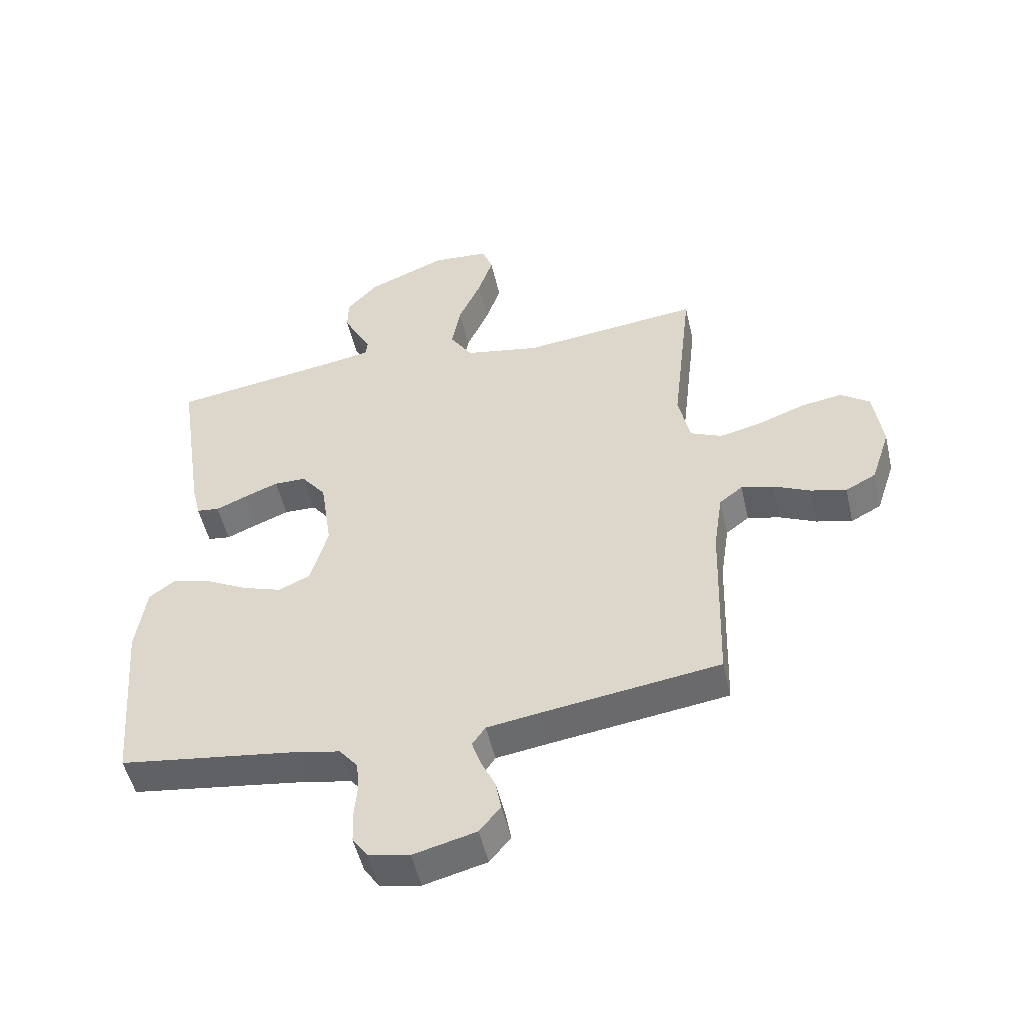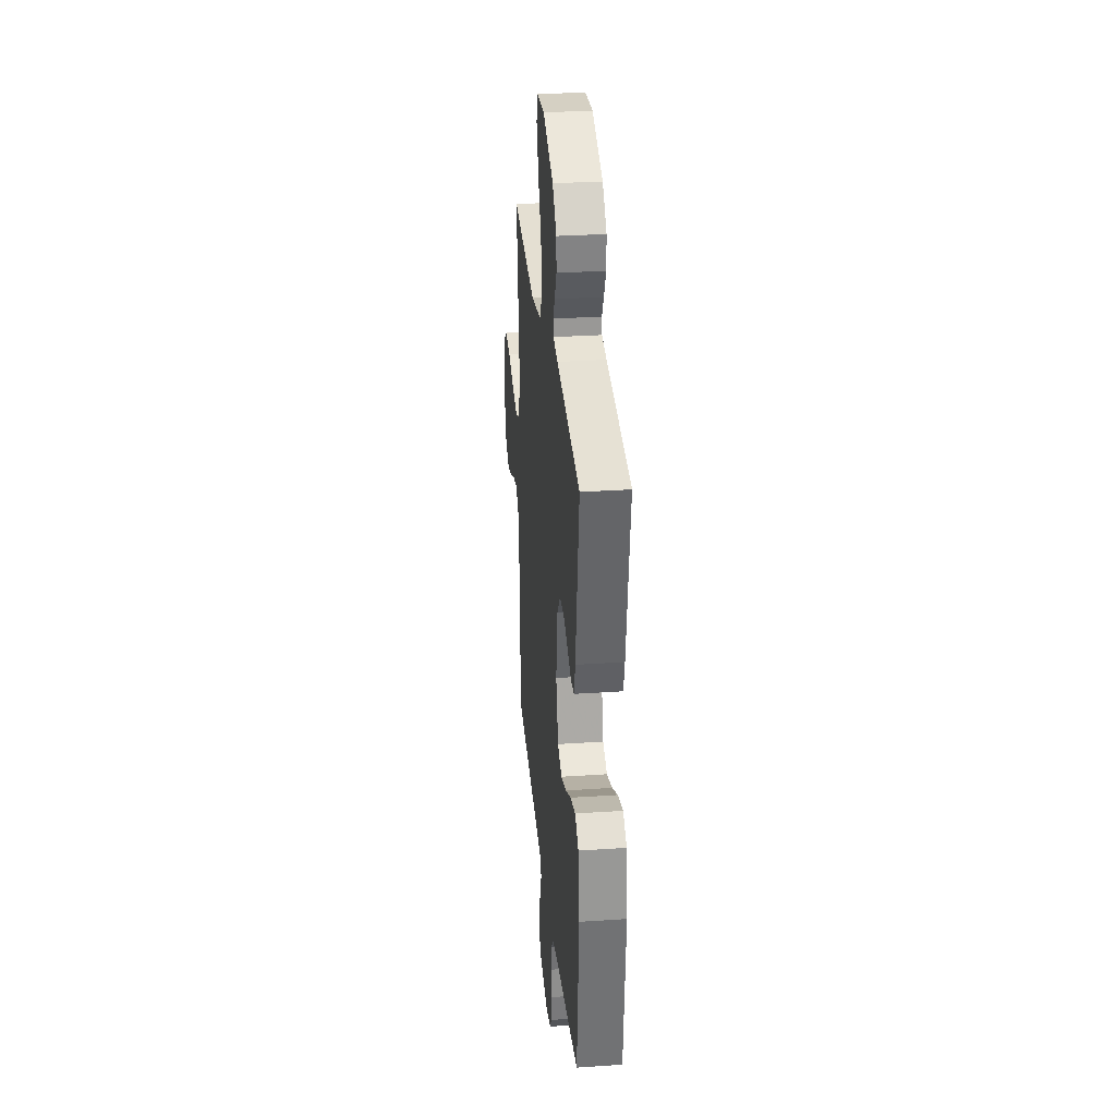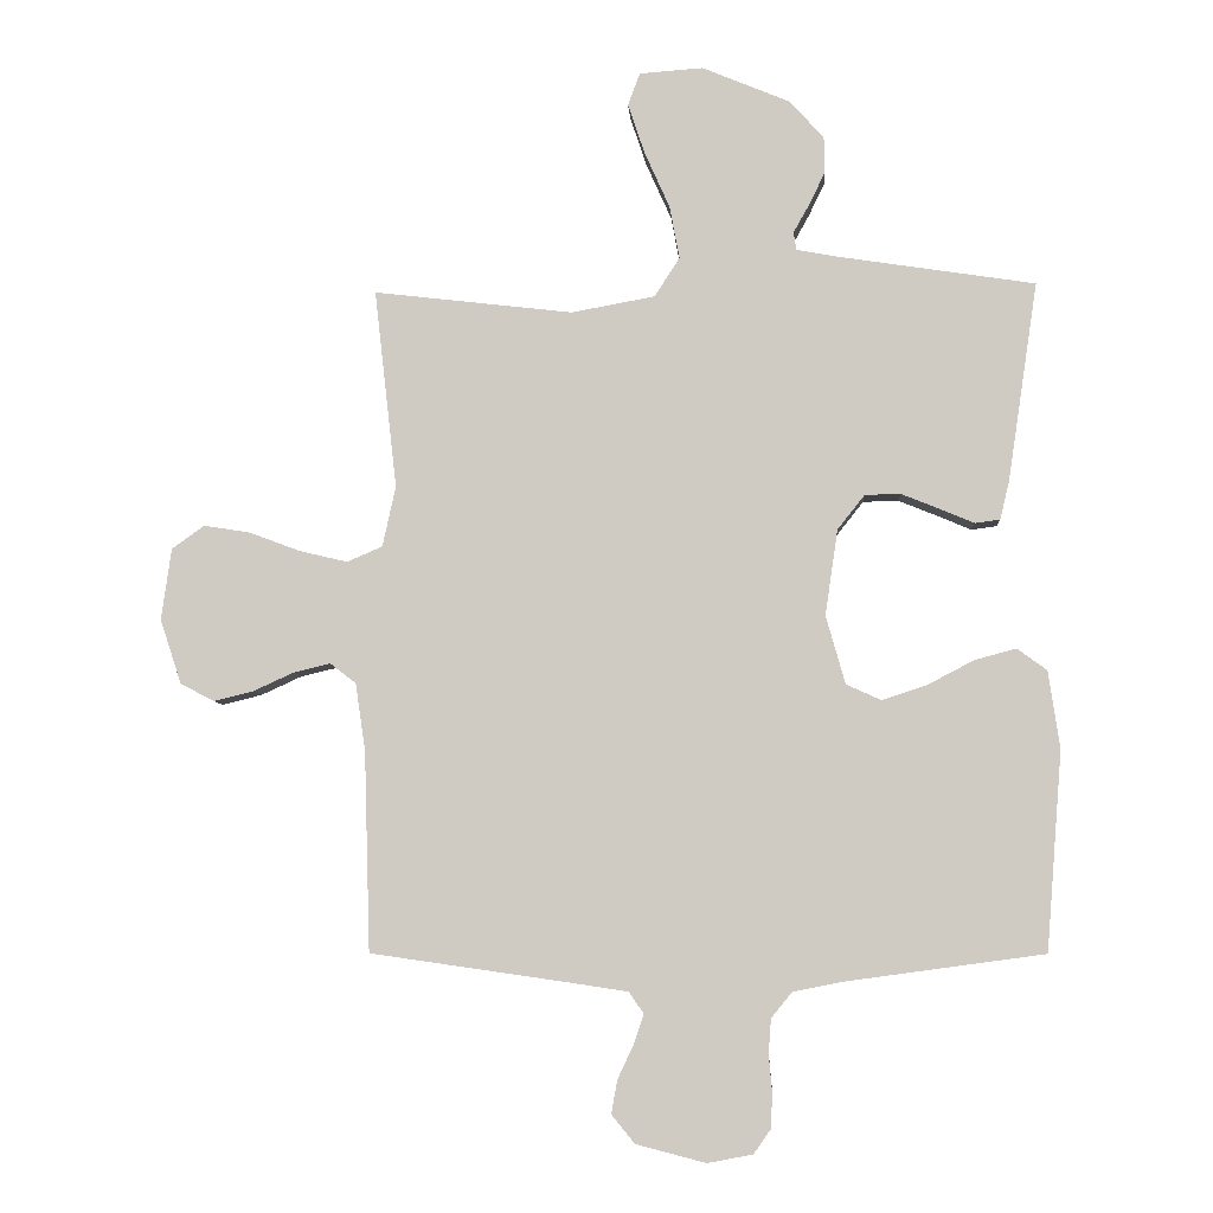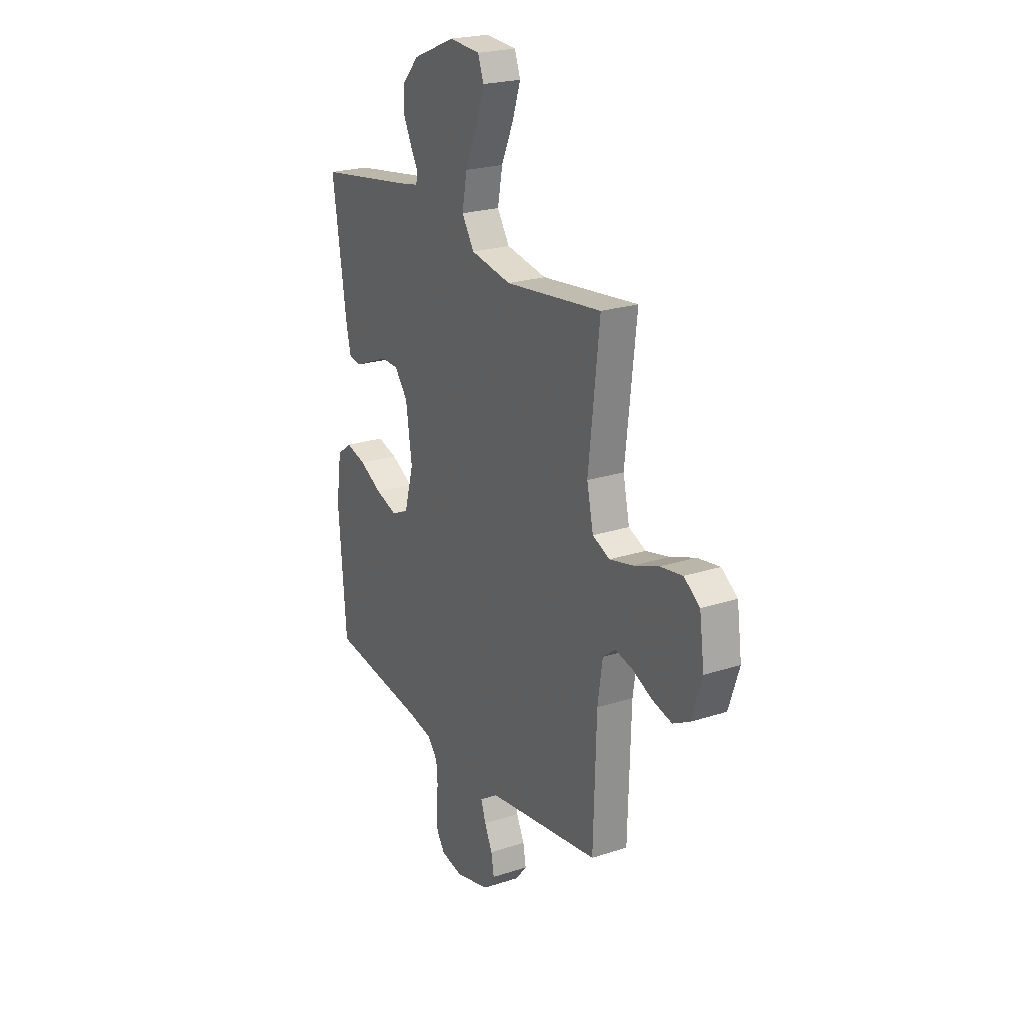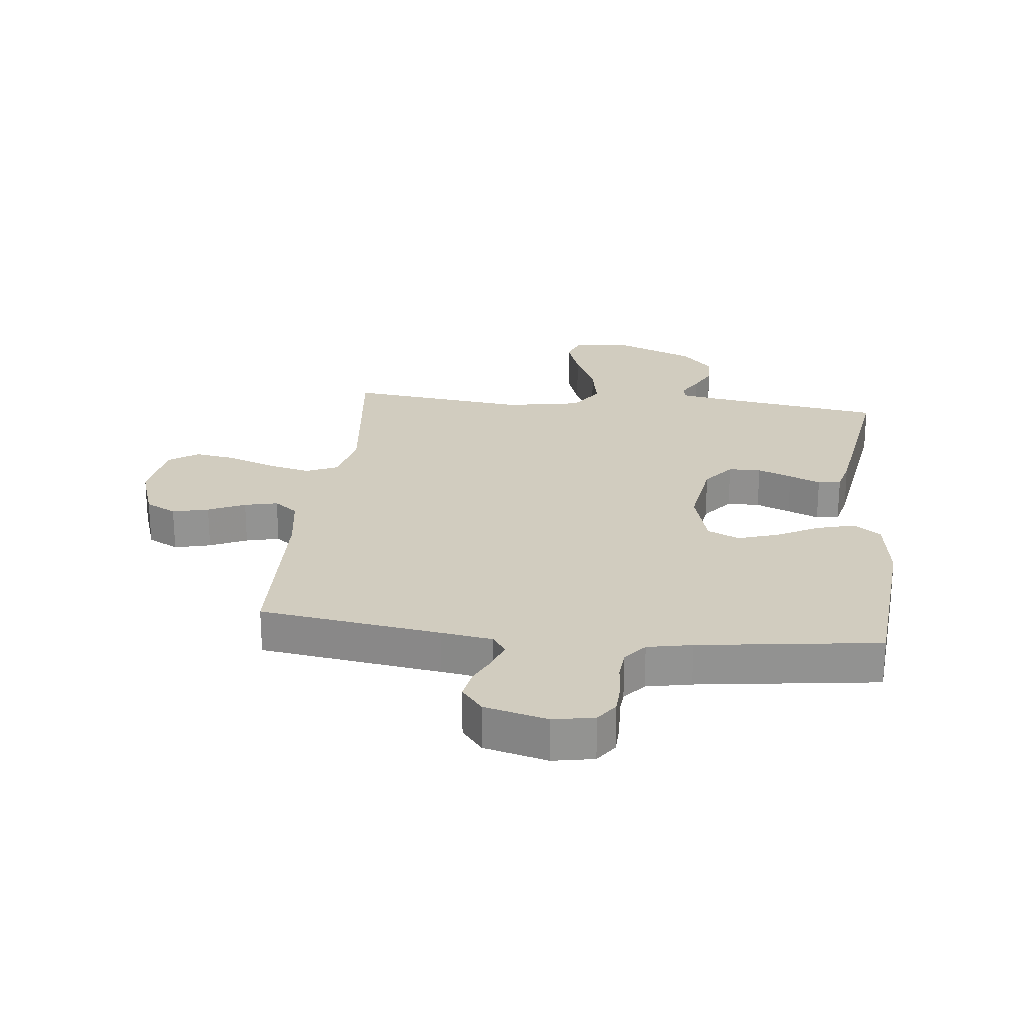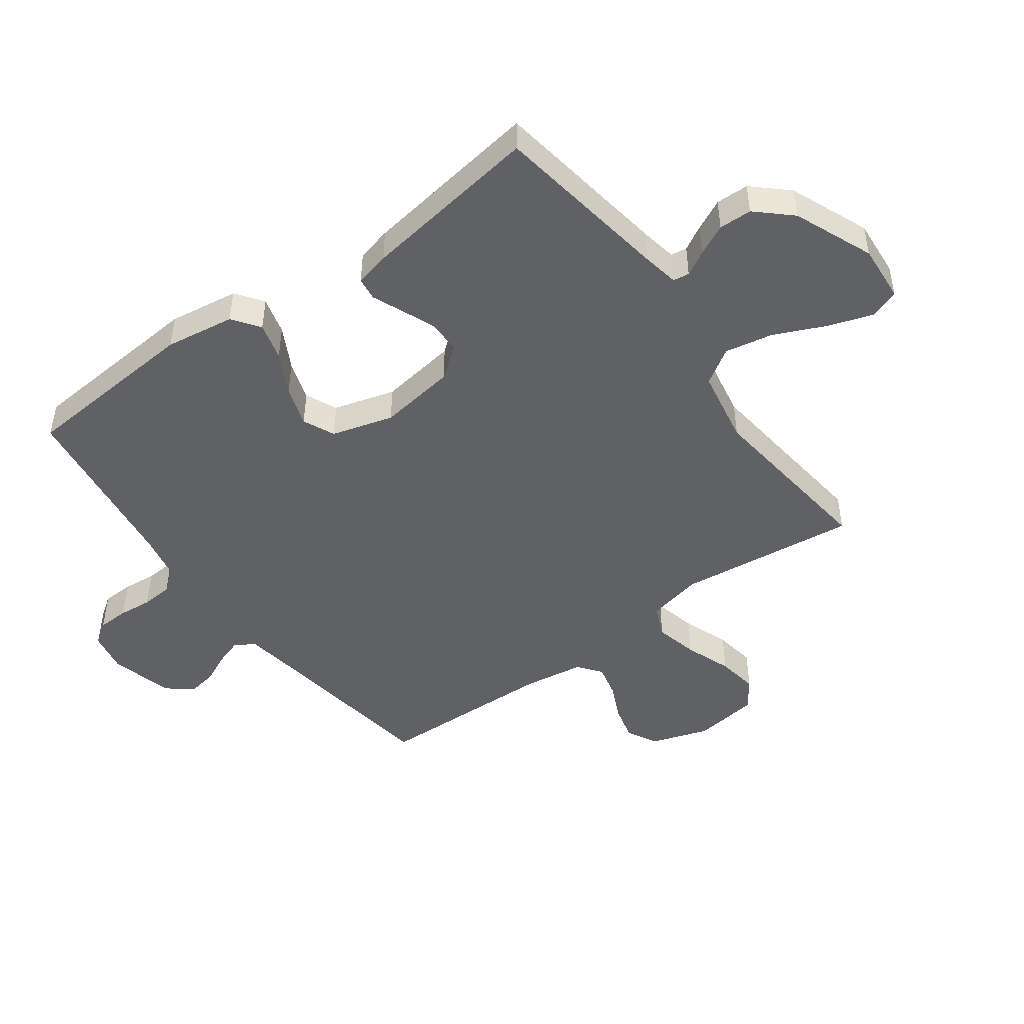
<metadata>
{"format":"obj","ext":"obj","renderer":"f3d","projection":"perspective","resolution":1024,"background":"white","views":[{"elev":-50.9,"azim":12.8,"up":"+Z"},{"elev":30.3,"azim":-95.6,"up":"+Z"},{"elev":-6.4,"azim":-176.6,"up":"+Z"},{"elev":22.8,"azim":60.9,"up":"+Z"},{"elev":23.8,"azim":-173.6,"up":"+Y"},{"elev":-47.1,"azim":-54.0,"up":"+Y"}]}
</metadata>
<code>
v 0.5 0.07 -0.5
v 0.2 0.07 -0.543
v 0.114 0.07 -0.556
v 0.092 0.07 -0.588
v 0.107 0.07 -0.633
v 0.131 0.07 -0.684
v 0.14 0.07 -0.734
v 0.105 0.07 -0.777
v 0 0.07 -0.804
v -0.068 0.07 -0.791
v -0.094 0.07 -0.754
v -0.096 0.07 -0.702
v -0.091 0.07 -0.646
v -0.095 0.07 -0.594
v -0.126 0.07 -0.556
v -0.2 0.07 -0.541
v -0.5 0.07 -0.5
v -0.524 0.07 -0.2
v -0.507 0.07 -0.084
v -0.462 0.07 -0.051
v -0.399 0.07 -0.068
v -0.329 0.07 -0.105
v -0.262 0.07 -0.127
v -0.209 0.07 -0.103
v -0.18 0.07 0
v -0.199 0.07 0.129
v -0.24 0.07 0.181
v -0.294 0.07 0.182
v -0.351 0.07 0.159
v -0.403 0.07 0.137
v -0.441 0.07 0.142
v -0.455 0.07 0.2
v -0.5 0.07 0.5
v -0.2 0.07 0.546
v -0.141 0.07 0.557
v -0.137 0.07 0.584
v -0.16 0.07 0.625
v -0.185 0.07 0.676
v -0.184 0.07 0.731
v -0.132 0.07 0.788
v 0 0.07 0.843
v 0.096 0.07 0.836
v 0.114 0.07 0.787
v 0.089 0.07 0.712
v 0.051 0.07 0.627
v 0.036 0.07 0.547
v 0.074 0.07 0.488
v 0.2 0.07 0.465
v 0.5 0.07 0.5
v 0.466 0.07 0.2
v 0.486 0.07 0.109
v 0.539 0.07 0.086
v 0.611 0.07 0.103
v 0.689 0.07 0.132
v 0.758 0.07 0.143
v 0.807 0.07 0.108
v 0.822 0.07 0
v 0.79 0.07 -0.097
v 0.739 0.07 -0.124
v 0.679 0.07 -0.109
v 0.618 0.07 -0.081
v 0.563 0.07 -0.068
v 0.524 0.07 -0.098
v 0.509 0.07 -0.2
v 0.5 0 -0.5
v 0.2 0 -0.543
v 0.114 0 -0.556
v 0.092 0 -0.588
v 0.107 0 -0.633
v 0.131 0 -0.684
v 0.14 0 -0.734
v 0.105 0 -0.777
v 0 0 -0.804
v -0.068 0 -0.791
v -0.094 0 -0.754
v -0.096 0 -0.702
v -0.091 0 -0.646
v -0.095 0 -0.594
v -0.126 0 -0.556
v -0.2 0 -0.541
v -0.5 0 -0.5
v -0.524 0 -0.2
v -0.507 0 -0.084
v -0.462 0 -0.051
v -0.399 0 -0.068
v -0.329 0 -0.105
v -0.262 0 -0.127
v -0.209 0 -0.103
v -0.18 0 0
v -0.199 0 0.129
v -0.24 0 0.181
v -0.294 0 0.182
v -0.351 0 0.159
v -0.403 0 0.137
v -0.441 0 0.142
v -0.455 0 0.2
v -0.5 0 0.5
v -0.2 0 0.546
v -0.141 0 0.557
v -0.137 0 0.584
v -0.16 0 0.625
v -0.185 0 0.676
v -0.184 0 0.731
v -0.132 0 0.788
v 0 0 0.843
v 0.096 0 0.836
v 0.114 0 0.787
v 0.089 0 0.712
v 0.051 0 0.627
v 0.036 0 0.547
v 0.074 0 0.488
v 0.2 0 0.465
v 0.5 0 0.5
v 0.466 0 0.2
v 0.486 0 0.109
v 0.539 0 0.086
v 0.611 0 0.103
v 0.689 0 0.132
v 0.758 0 0.143
v 0.807 0 0.108
v 0.822 0 0
v 0.79 0 -0.097
v 0.739 0 -0.124
v 0.679 0 -0.109
v 0.618 0 -0.081
v 0.563 0 -0.068
v 0.524 0 -0.098
v 0.509 0 -0.2
f 58 59 60 61
f 58 61 62
f 57 58 62
f 56 57 62
f 53 54 55 56
f 52 53 56 62
f 51 52 62 63
f 48 49 50
f 47 48 50 51
f 42 43 44 45
f 40 41 42 45
f 40 45 46
f 39 40 46 47
f 36 37 38 39
f 31 32 33 34
f 29 30 31 34
f 28 29 34 35
f 27 28 35
f 26 27 35
f 25 26 35 36
f 19 20 21 22
f 19 22 23
f 16 17 18 19
f 15 16 19 23
f 14 15 23 24
f 10 11 12 13
f 10 13 14
f 9 10 14
f 5 6 7 8
f 4 5 8 9
f 64 1 2
f 64 2 3
f 47 51 63 64
f 36 39 47 64
f 25 36 64 3
f 24 25 3 4
f 4 9 14 24
f 125 124 123 122
f 126 125 122
f 126 122 121
f 126 121 120
f 120 119 118 117
f 126 120 117 116
f 127 126 116 115
f 114 113 112
f 115 114 112 111
f 109 108 107 106
f 109 106 105 104
f 110 109 104
f 111 110 104 103
f 103 102 101 100
f 98 97 96 95
f 98 95 94 93
f 99 98 93 92
f 99 92 91
f 99 91 90
f 100 99 90 89
f 86 85 84 83
f 87 86 83
f 83 82 81 80
f 87 83 80 79
f 88 87 79 78
f 77 76 75 74
f 78 77 74
f 78 74 73
f 72 71 70 69
f 73 72 69 68
f 66 65 128
f 67 66 128
f 128 127 115 111
f 128 111 103 100
f 67 128 100 89
f 68 67 89 88
f 88 78 73 68
f 1 65 66 2
f 2 66 67 3
f 3 67 68 4
f 4 68 69 5
f 5 69 70 6
f 6 70 71 7
f 7 71 72 8
f 8 72 73 9
f 9 73 74 10
f 10 74 75 11
f 11 75 76 12
f 12 76 77 13
f 13 77 78 14
f 14 78 79 15
f 15 79 80 16
f 16 80 81 17
f 17 81 82 18
f 18 82 83 19
f 19 83 84 20
f 20 84 85 21
f 21 85 86 22
f 22 86 87 23
f 23 87 88 24
f 24 88 89 25
f 25 89 90 26
f 26 90 91 27
f 27 91 92 28
f 28 92 93 29
f 29 93 94 30
f 30 94 95 31
f 31 95 96 32
f 32 96 97 33
f 33 97 98 34
f 34 98 99 35
f 35 99 100 36
f 36 100 101 37
f 37 101 102 38
f 38 102 103 39
f 39 103 104 40
f 40 104 105 41
f 41 105 106 42
f 42 106 107 43
f 43 107 108 44
f 44 108 109 45
f 45 109 110 46
f 46 110 111 47
f 47 111 112 48
f 48 112 113 49
f 49 113 114 50
f 50 114 115 51
f 51 115 116 52
f 52 116 117 53
f 53 117 118 54
f 54 118 119 55
f 55 119 120 56
f 56 120 121 57
f 57 121 122 58
f 58 122 123 59
f 59 123 124 60
f 60 124 125 61
f 61 125 126 62
f 62 126 127 63
f 63 127 128 64
f 64 128 65 1

</code>
